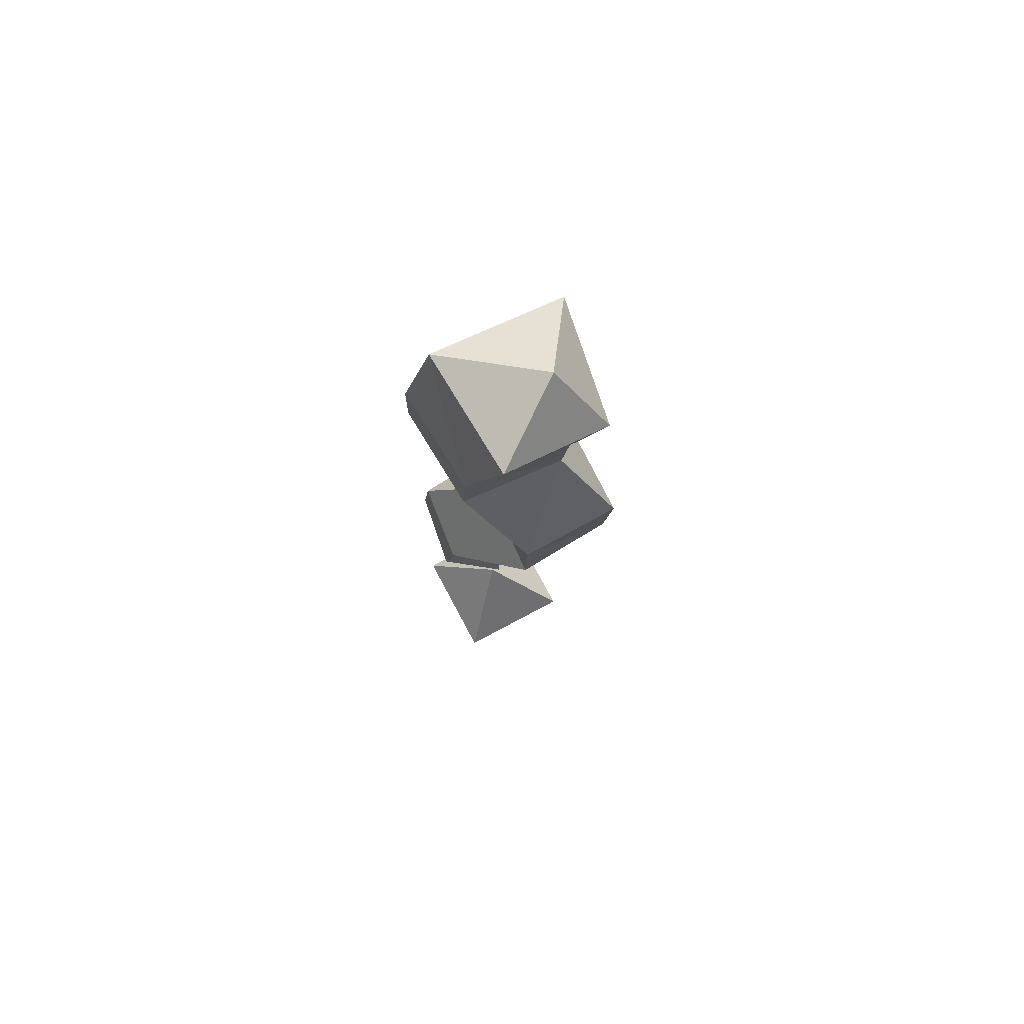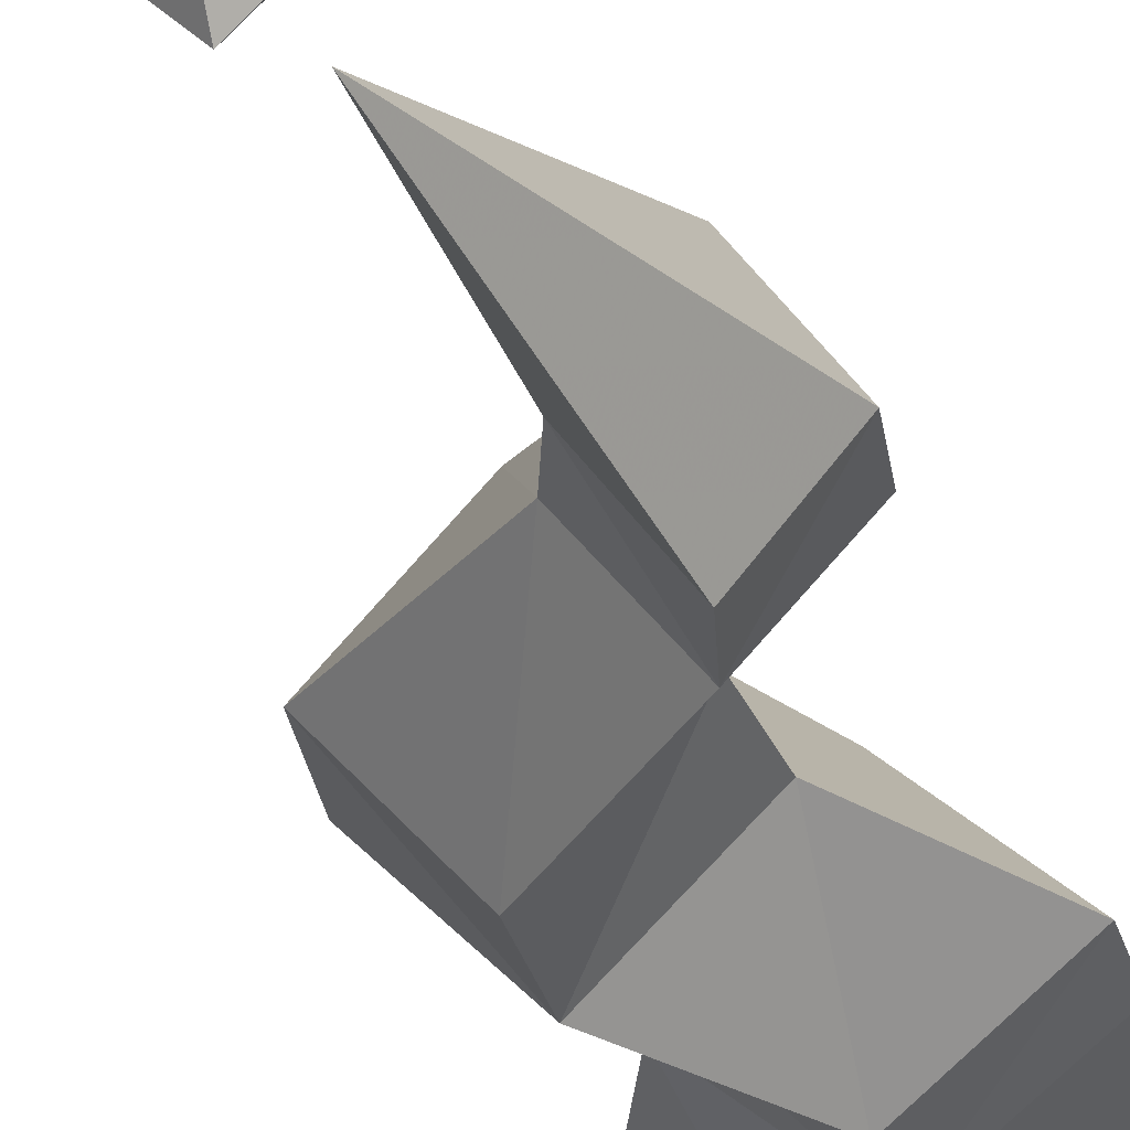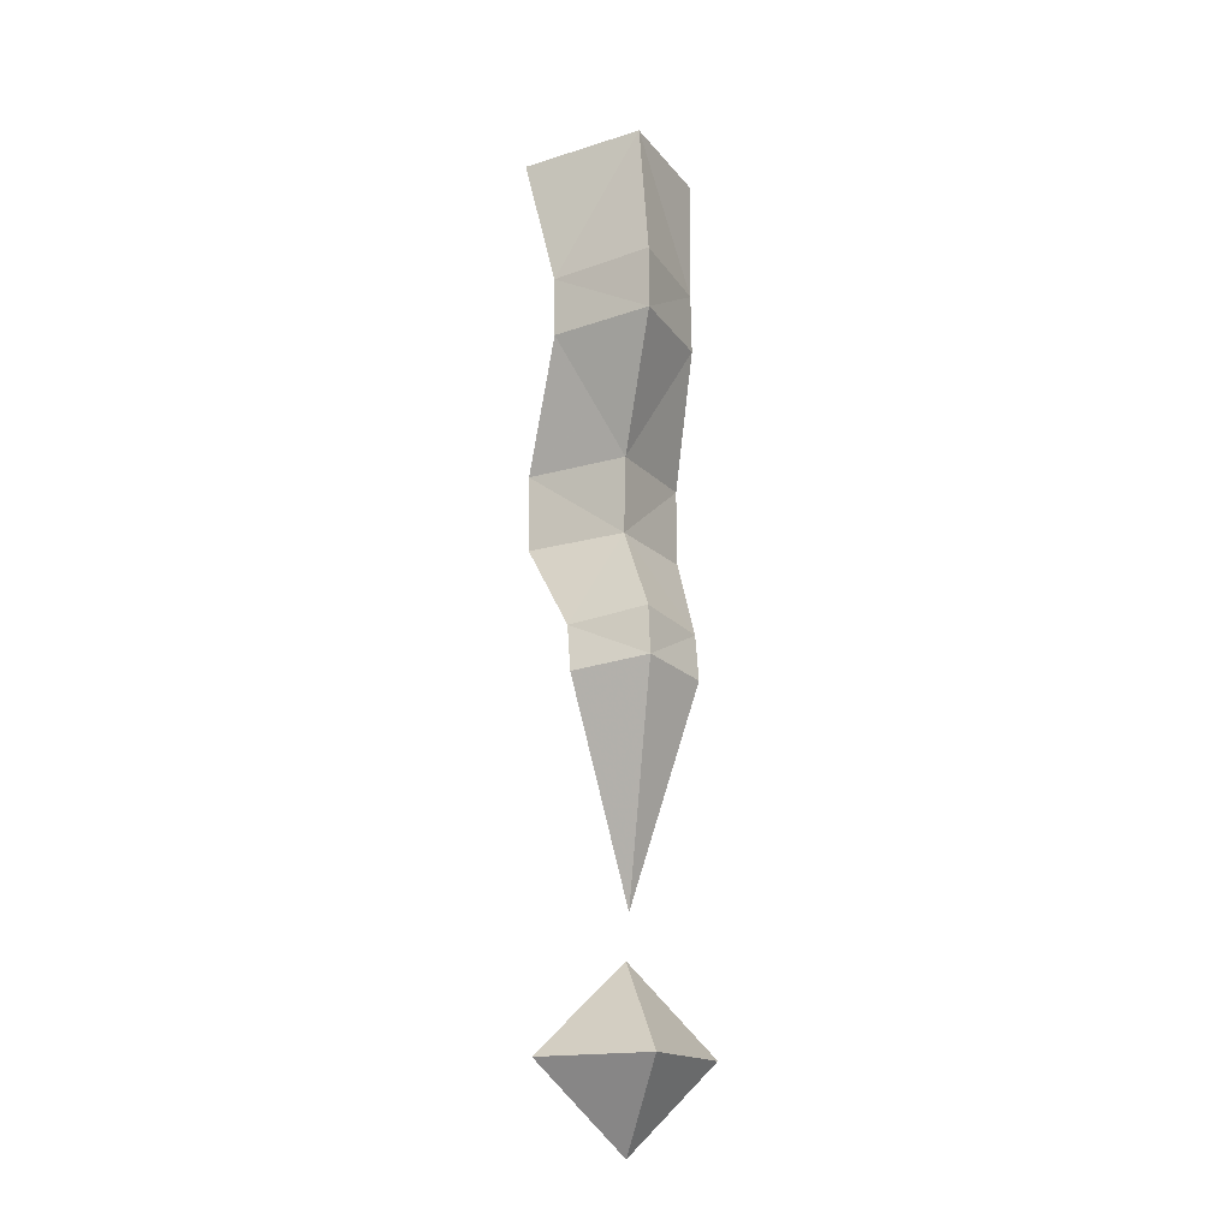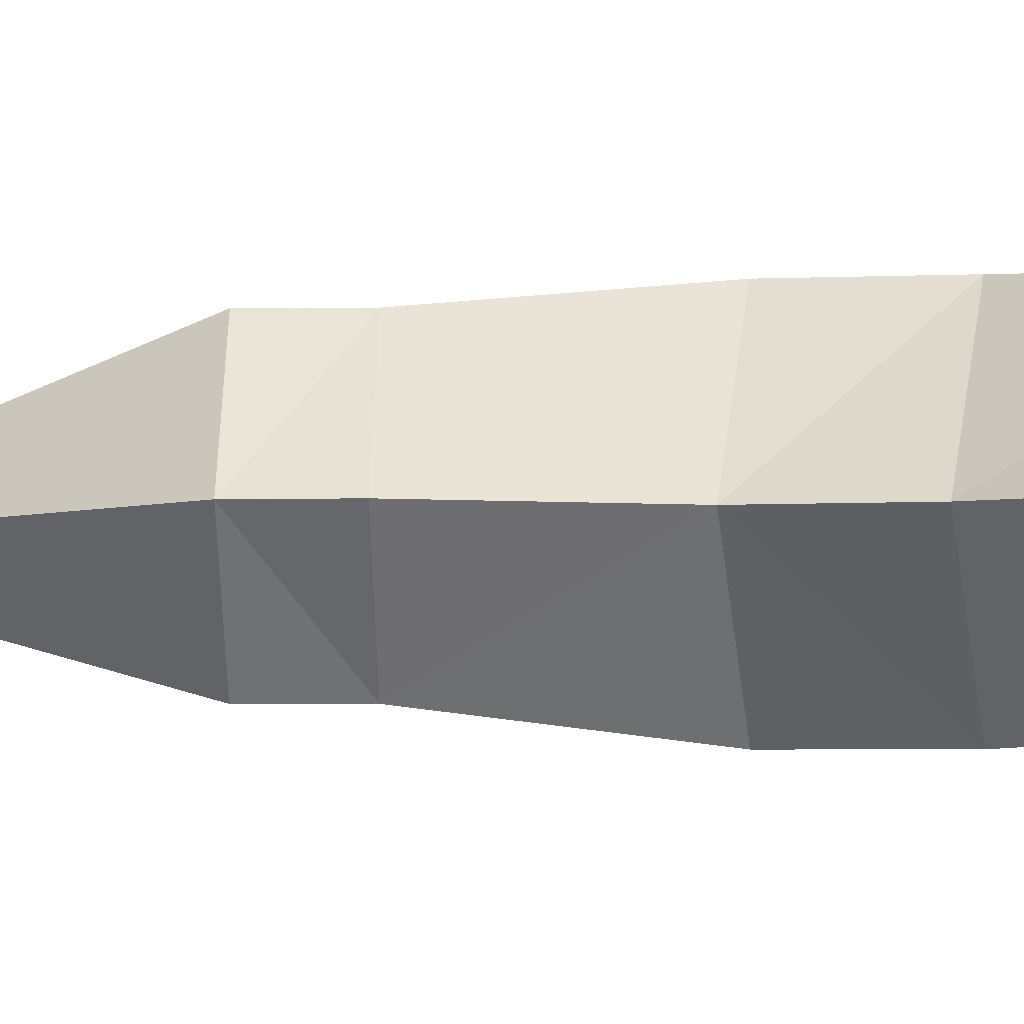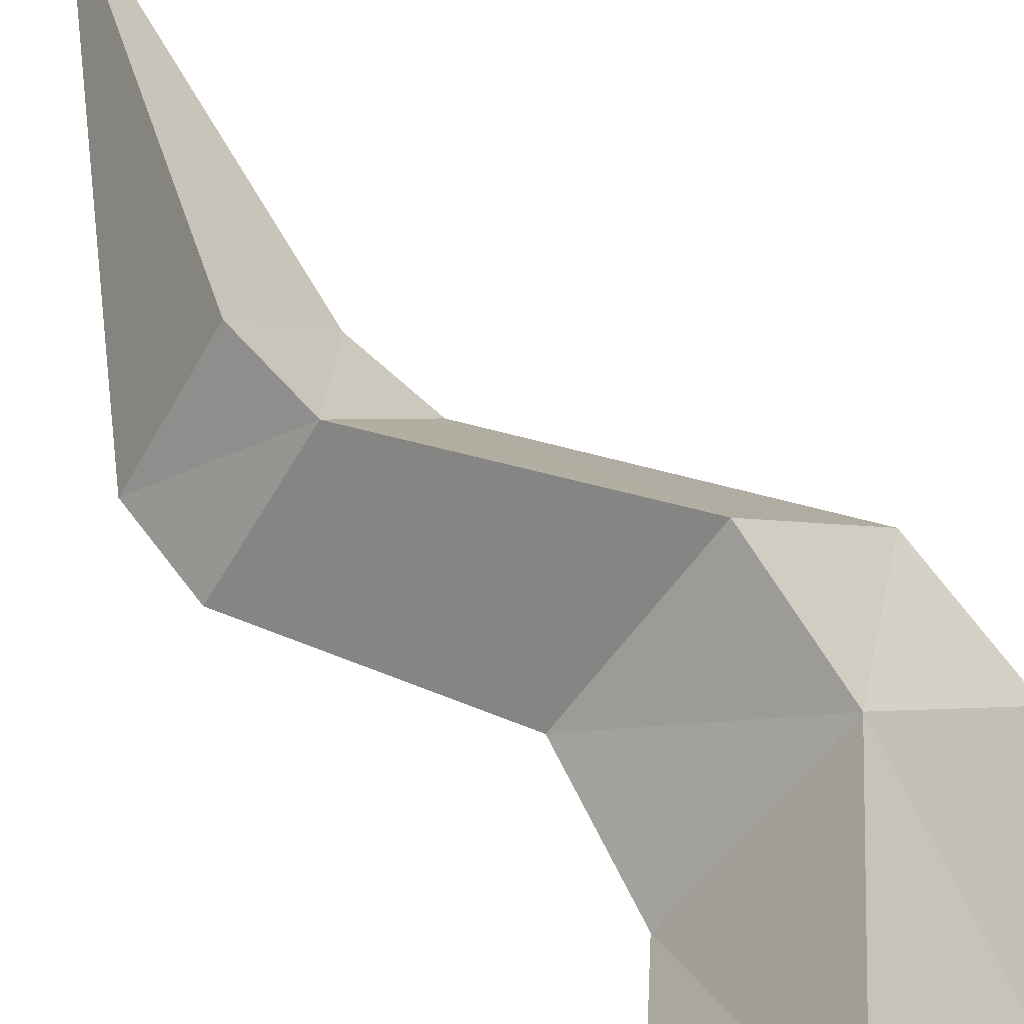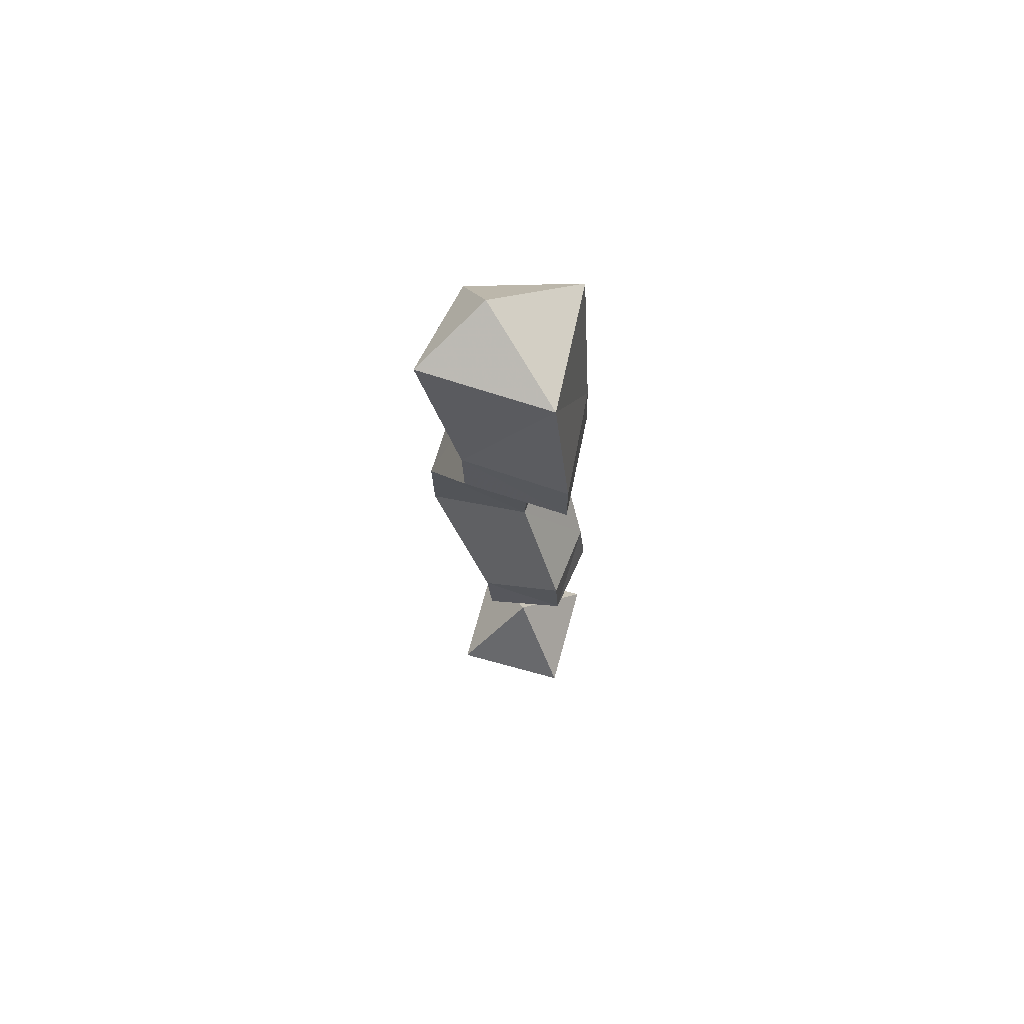
<metadata>
{"format":"obj","ext":"obj","renderer":"f3d","projection":"perspective","resolution":1024,"background":"white","views":[{"elev":75.5,"azim":16.9,"up":"+Z"},{"elev":-28.7,"azim":-165.1,"up":"+Y"},{"elev":-16.1,"azim":-107.1,"up":"+Z"},{"elev":-2.4,"azim":-74.9,"up":"+Y"},{"elev":62.3,"azim":-28.9,"up":"+Y"},{"elev":71.5,"azim":-119.7,"up":"+Z"}]}
</metadata>
<code>
g Line01#03
v 1.496 -0.1684 11.54
v 5.366 -0.1684 15.31
v 3.015 -2.848 15.46
v -0.2418 -2.343 11.92
v 0.6046 -2.637 22.63
v -2.217 -0.1684 22.84
v 0.4931 -0.1684 18.36
v 3.09 -2.848 18.2
v -1.088 -0.1946 30.05
v -2.193 -0.1684 25.02
v 0.7116 -2.637 24.81
v 2.309 -3.253 29.99
v 1.105 -0.4788 2.734
v 0.9924 -0.1684 9.921
v -0.5955 -2.343 10.26
v 0.6608 -0.1684 15.6
v -1.98 -0.1684 12.29
v 3.436 -0.1684 22.43
v 5.662 -0.1684 18.04
v 3.682 -0.1684 24.59
v 4.947 -0.1946 28.17
v -2.183 -0.1684 10.61
v -0.2418 2.006 11.92
v 3.015 2.511 15.46
v 0.6046 2.301 22.63
v 3.09 2.511 18.2
v 2.43 2.947 29.95
v 0.7116 2.301 24.81
v -0.5955 2.006 10.26
v 2.309 -3.253 29.99
v 4.947 -0.1946 28.17
v 2.917 0.0356 31.07
v 2.43 2.947 29.95
v -1.088 -0.1946 30.05
v 0.6799 -3.294 -2.082
v 0.6799 -0.2354 0.976
v -2.378 -0.2354 -2.082
v 0.6799 -3.294 -2.082
v 0.6799 -0.2354 -5.14
v 0.6799 -3.294 -2.082
v 3.738 -0.2354 -2.082
v 0.6799 -3.294 -2.082
v 0.6799 -0.2354 0.976
v 0.6799 2.823 -2.082
v 0.6799 2.823 -2.082
v 0.6799 2.823 -2.082
v 0.6799 2.823 -2.082
f 1 2 3
f 3 4 1
f 5 6 7
f 7 8 5
f 9 10 11
f 11 12 9
f 13 14 15
f 11 10 6
f 6 5 11
f 8 7 16
f 16 3 8
f 4 15 14
f 14 1 4
f 4 3 16
f 16 17 4
f 18 5 8
f 8 19 18
f 12 11 20
f 20 21 12
f 13 15 22
f 11 5 18
f 18 20 11
f 8 3 2
f 2 19 8
f 22 15 4
f 4 17 22
f 1 23 24
f 24 2 1
f 25 26 7
f 7 6 25
f 9 27 28
f 28 10 9
f 13 29 14
f 28 25 6
f 6 10 28
f 26 24 16
f 16 7 26
f 23 1 14
f 14 29 23
f 23 17 16
f 16 24 23
f 18 19 26
f 26 25 18
f 27 21 20
f 20 28 27
f 22 29 13
f 28 20 18
f 18 25 28
f 26 19 2
f 2 24 26
f 22 17 23
f 23 29 22
f 30 31 32
f 31 33 32
f 33 34 32
f 32 34 30
f 35 36 37
f 38 37 39
f 40 39 41
f 42 41 43
f 44 37 36
f 45 39 37
f 46 41 39
f 47 43 41
g Line01#2
v 1.55 -0.1684 11.51
v 5.425 -0.1684 15.29
v 3.023 -2.91 15.45
v -0.2499 -2.406 11.92
v 0.5971 -2.701 22.63
v -2.279 -0.1684 22.82
v 0.4329 -0.1684 18.34
v 3.098 -2.911 18.2
v -1.14 -0.1946 30.09
v -2.257 -0.1683 25.03
v 0.7075 -2.701 24.8
v 2.318 -3.309 30.02
v 1.119 -0.4813 2.672
v 1.056 -0.1677 9.912
v -0.6025 -2.406 10.26
v 0.6007 -0.1684 15.63
v -2.04 -0.1684 12.32
v 3.499 -0.1684 22.44
v 5.725 -0.1684 18.05
v 3.744 -0.1682 24.58
v 5.011 -0.1959 28.17
v -2.247 -0.1681 10.6
v -0.2499 2.07 11.92
v 3.023 2.574 15.45
v 0.5971 2.364 22.63
v 3.098 2.574 18.2
v 2.441 3.004 29.97
v 0.7072 2.364 24.8
v -0.6024 2.069 10.25
v 2.318 -3.309 30.02
v 5.011 -0.1959 28.17
v 2.94 0.03751 31.13
v 2.441 3.004 29.97
v -1.14 -0.1946 30.09
v 0.6799 -3.358 -2.096
v 0.6799 -0.2354 1.026
v -2.442 -0.2354 -2.096
v 0.6799 -3.358 -2.096
v 0.6799 -0.2354 -5.218
v 0.6799 -3.358 -2.096
v 3.802 -0.2354 -2.096
v 0.6799 -3.358 -2.096
v 0.6799 -0.2354 1.026
v 0.6799 2.887 -2.096
v 0.6799 2.887 -2.096
v 0.6799 2.887 -2.096
v 0.6799 2.887 -2.096
f 48 49 50
f 50 51 48
f 52 53 54
f 54 55 52
f 56 57 58
f 58 59 56
f 60 61 62
f 58 57 53
f 53 52 58
f 55 54 63
f 63 50 55
f 51 62 61
f 61 48 51
f 51 50 63
f 63 64 51
f 65 52 55
f 55 66 65
f 59 58 67
f 67 68 59
f 60 62 69
f 58 52 65
f 65 67 58
f 55 50 49
f 49 66 55
f 69 62 51
f 51 64 69
f 48 70 71
f 71 49 48
f 72 73 54
f 54 53 72
f 56 74 75
f 75 57 56
f 60 76 61
f 75 72 53
f 53 57 75
f 73 71 63
f 63 54 73
f 70 48 61
f 61 76 70
f 70 64 63
f 63 71 70
f 65 66 73
f 73 72 65
f 74 68 67
f 67 75 74
f 69 76 60
f 75 67 65
f 65 72 75
f 73 66 49
f 49 71 73
f 69 64 70
f 70 76 69
f 77 78 79
f 78 80 79
f 80 81 79
f 79 81 77
f 82 83 84
f 85 84 86
f 87 86 88
f 89 88 90
f 91 84 83
f 92 86 84
f 93 88 86
f 94 90 88

</code>
